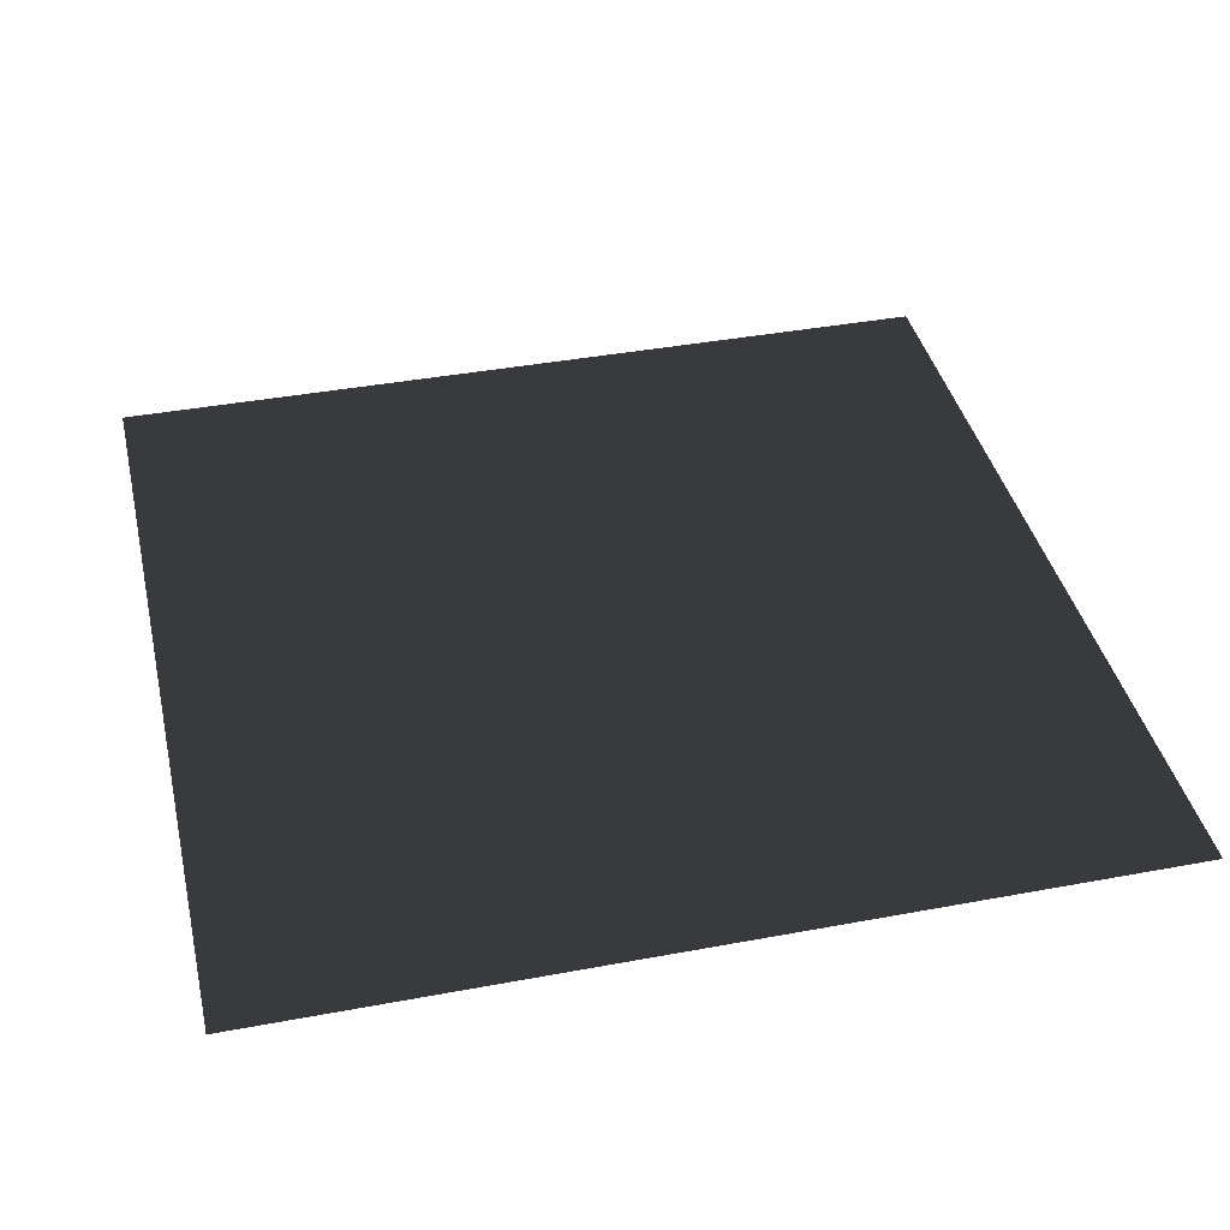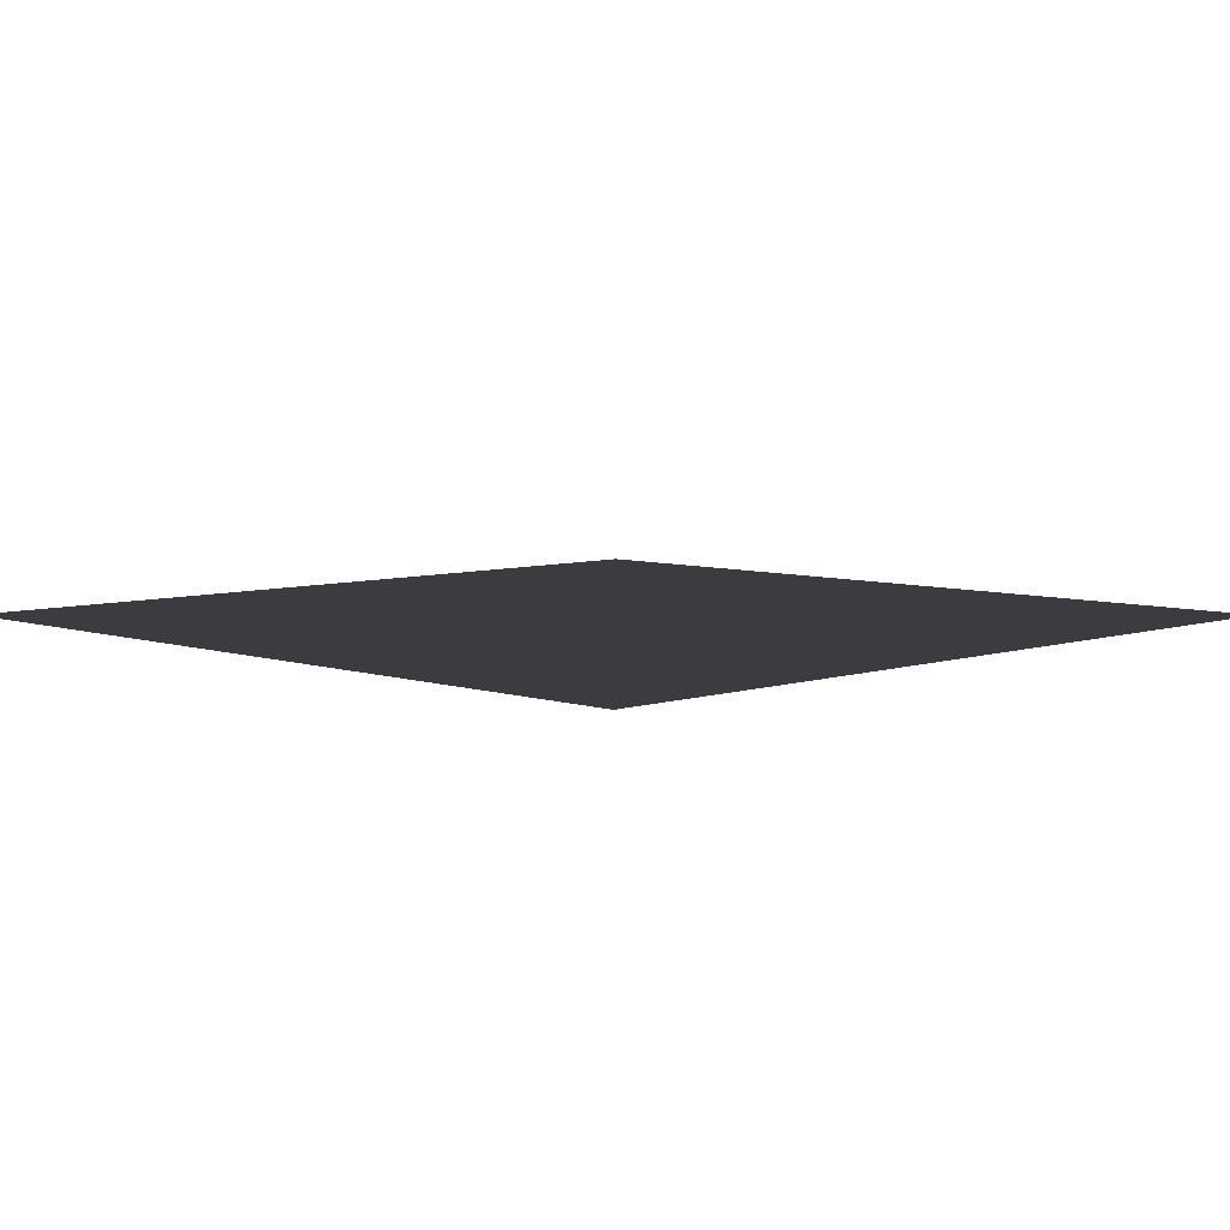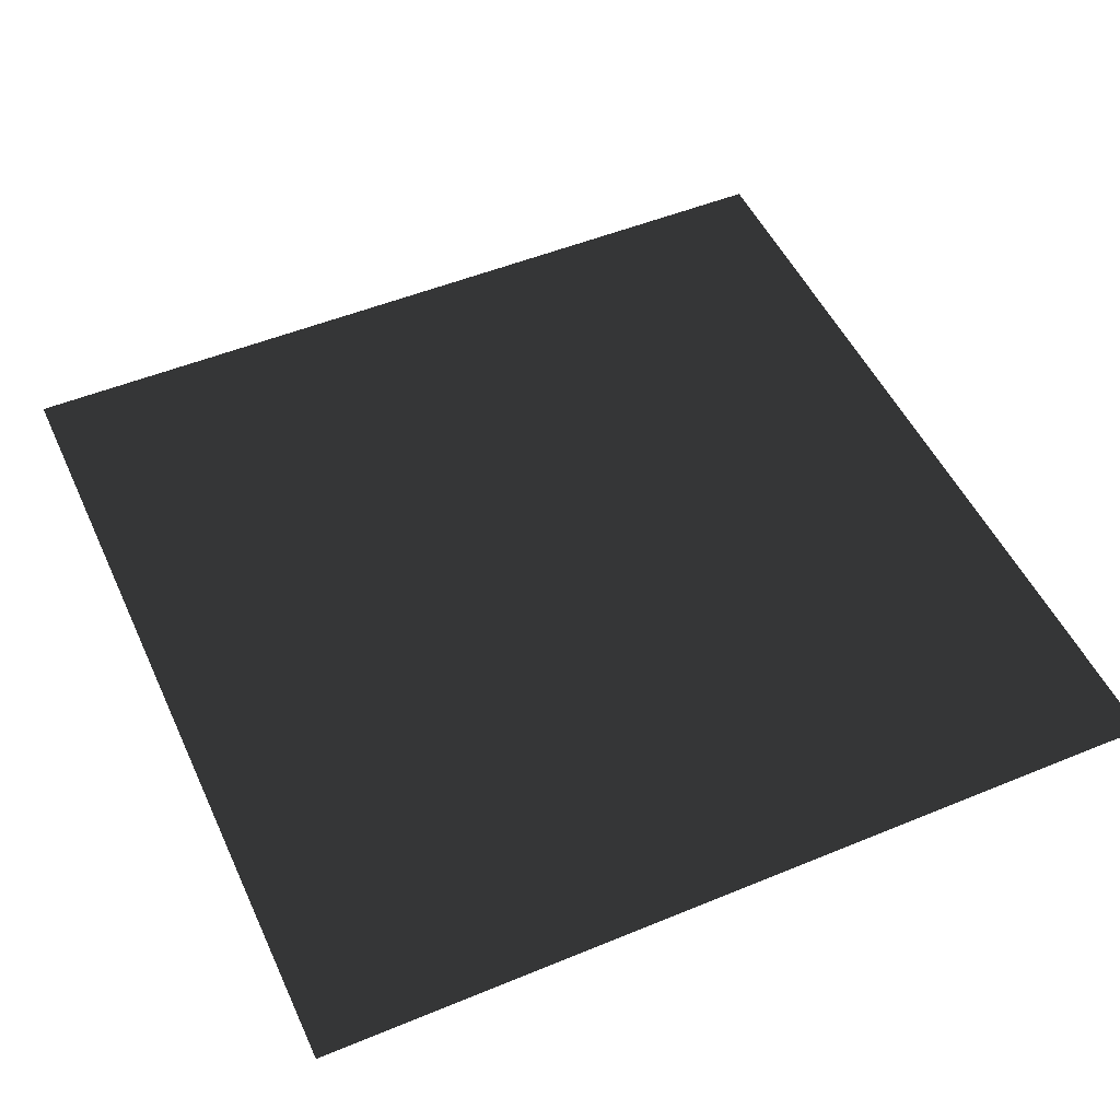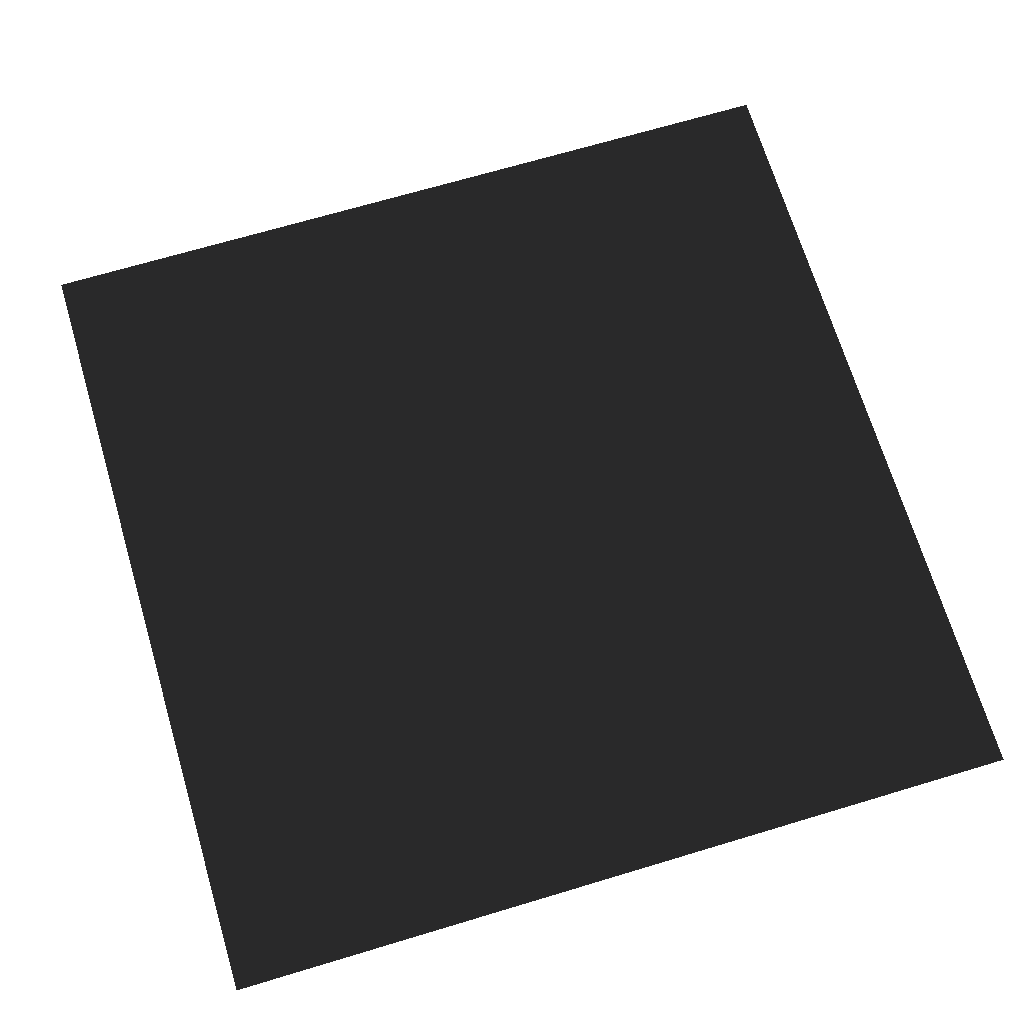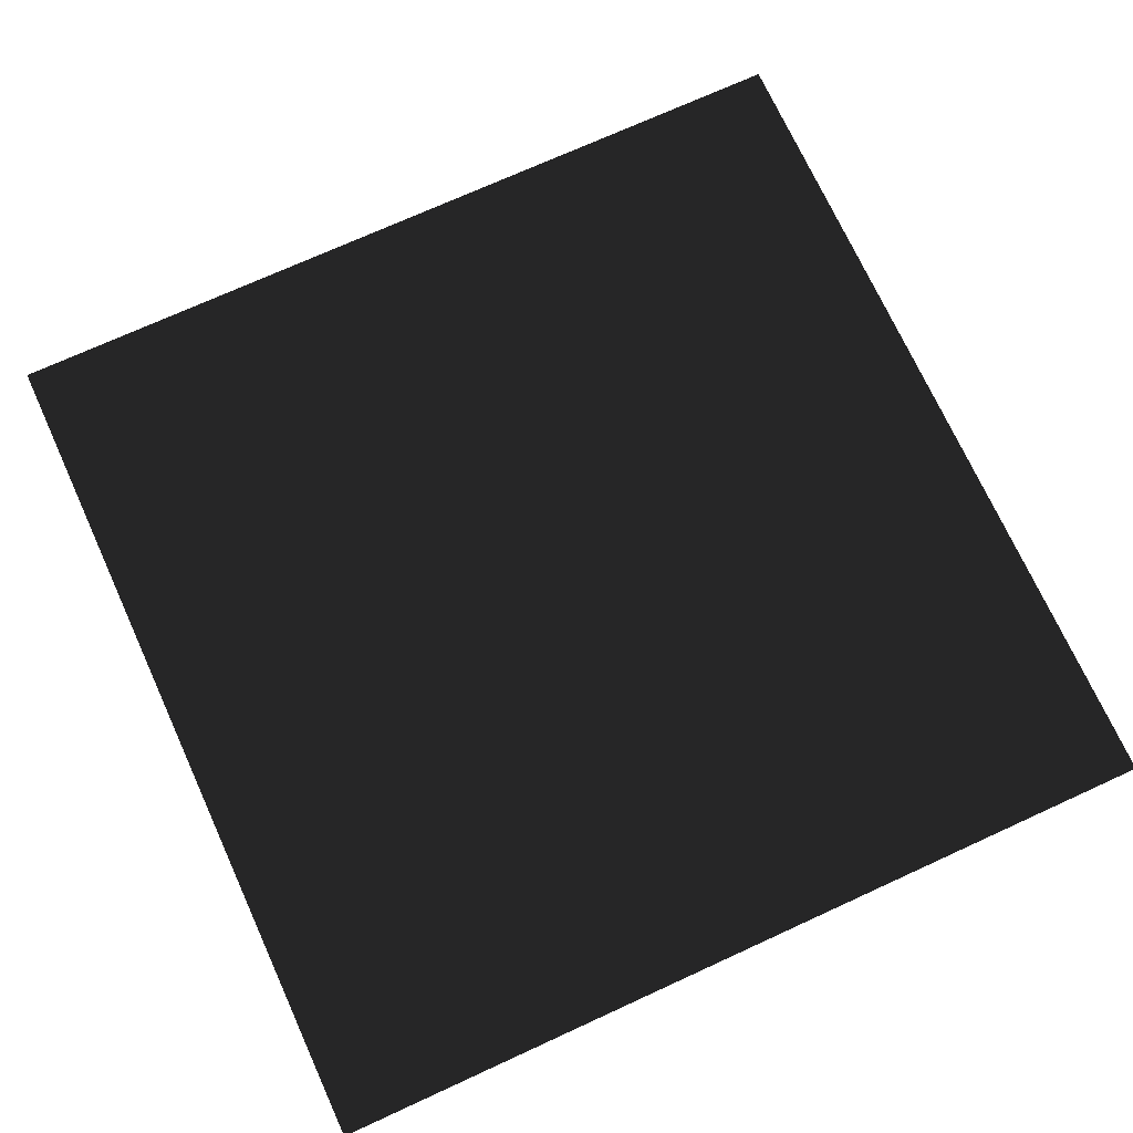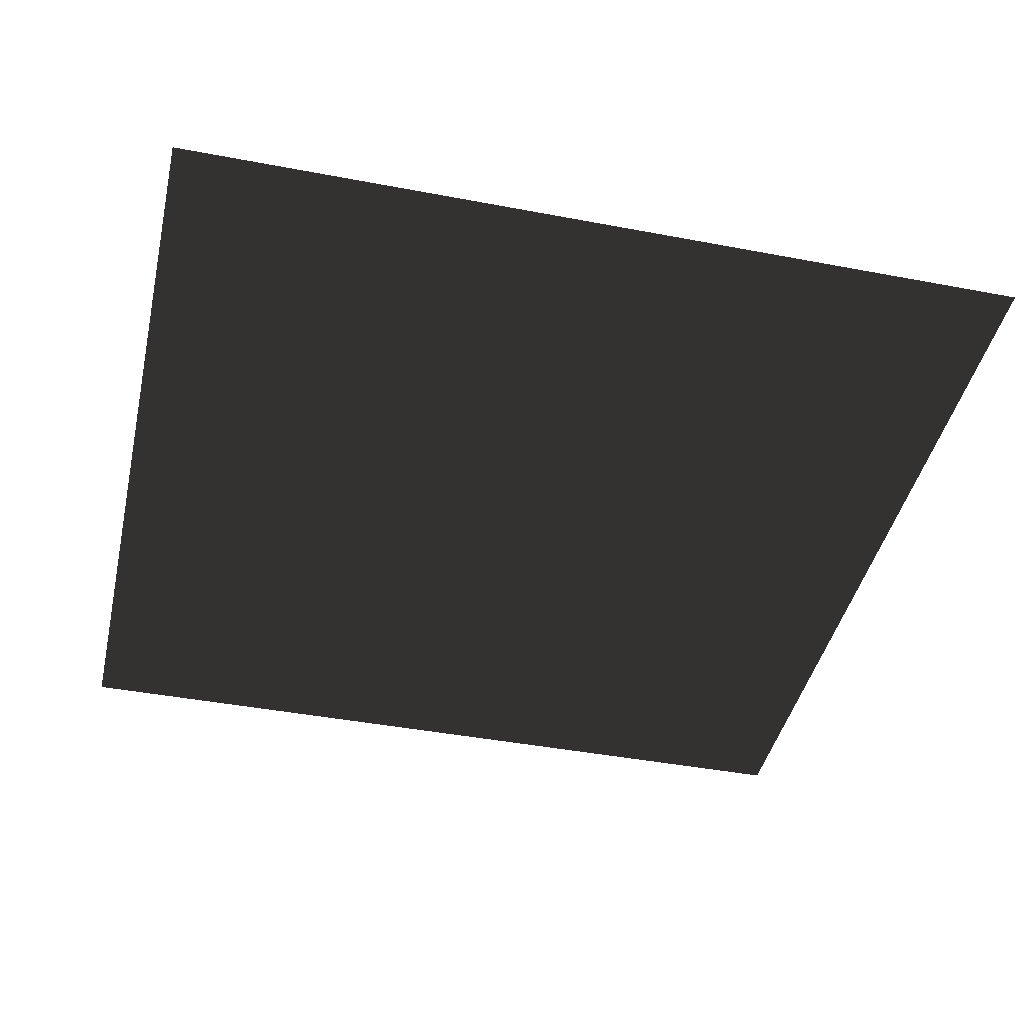
<metadata>
{"format":"obj","ext":"obj","renderer":"f3d","projection":"perspective","resolution":1024,"background":"white","views":[{"elev":39.9,"azim":-103.0,"up":"+Y"},{"elev":6.3,"azim":135.1,"up":"+Y"},{"elev":50.6,"azim":-24.3,"up":"+Y"},{"elev":69.3,"azim":-16.7,"up":"+Y"},{"elev":72.5,"azim":65.4,"up":"+Y"},{"elev":-42.6,"azim":-12.8,"up":"+Y"}]}
</metadata>
<code>
o Test
v -1 0 -1
v 1 0 -1
v 1 0 1
v -1 0 1
f 1 2 3
f 1 3 4

</code>
